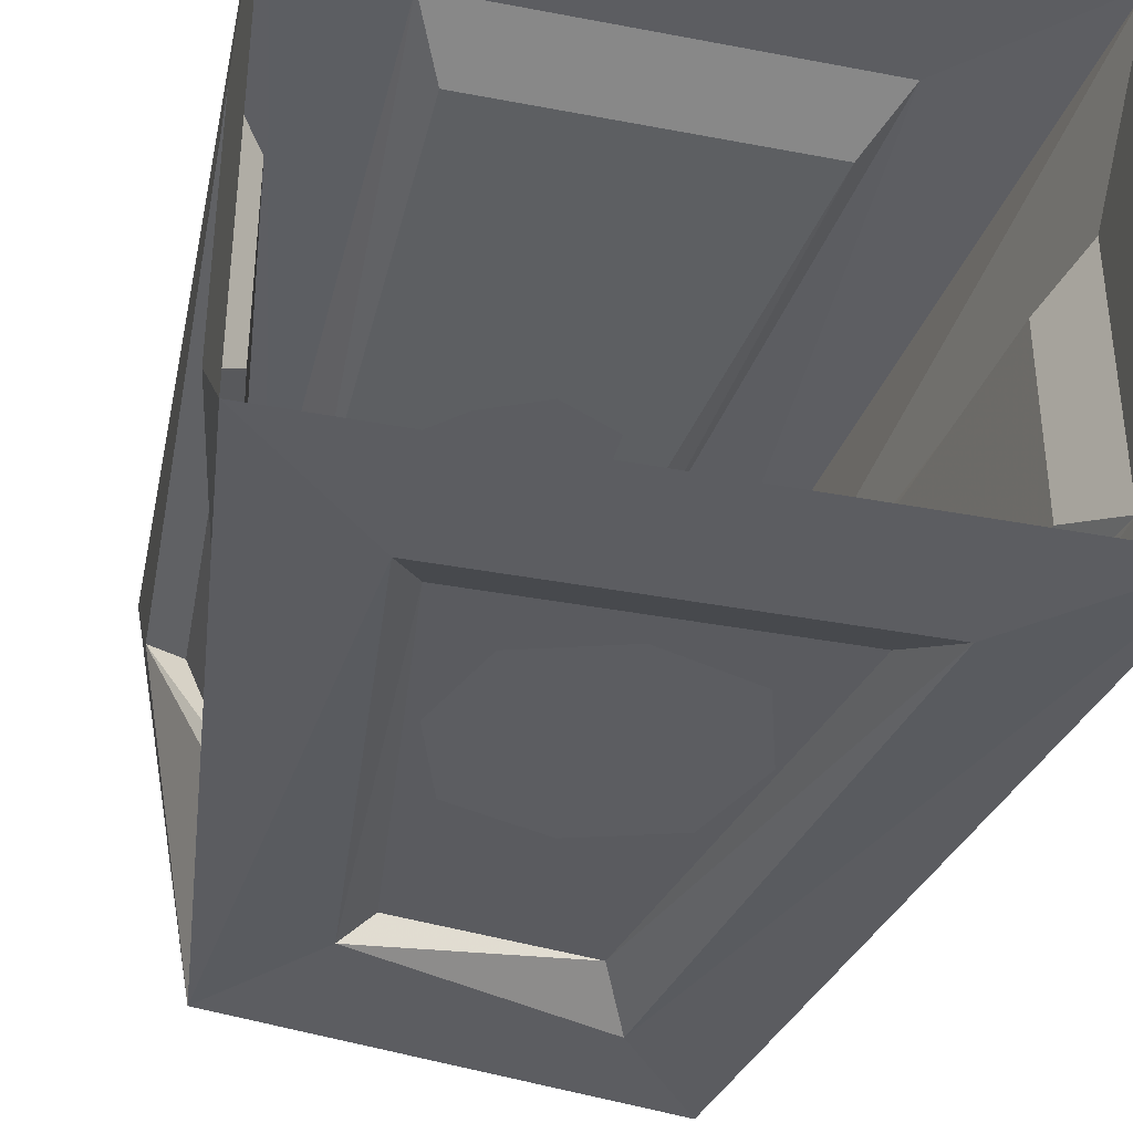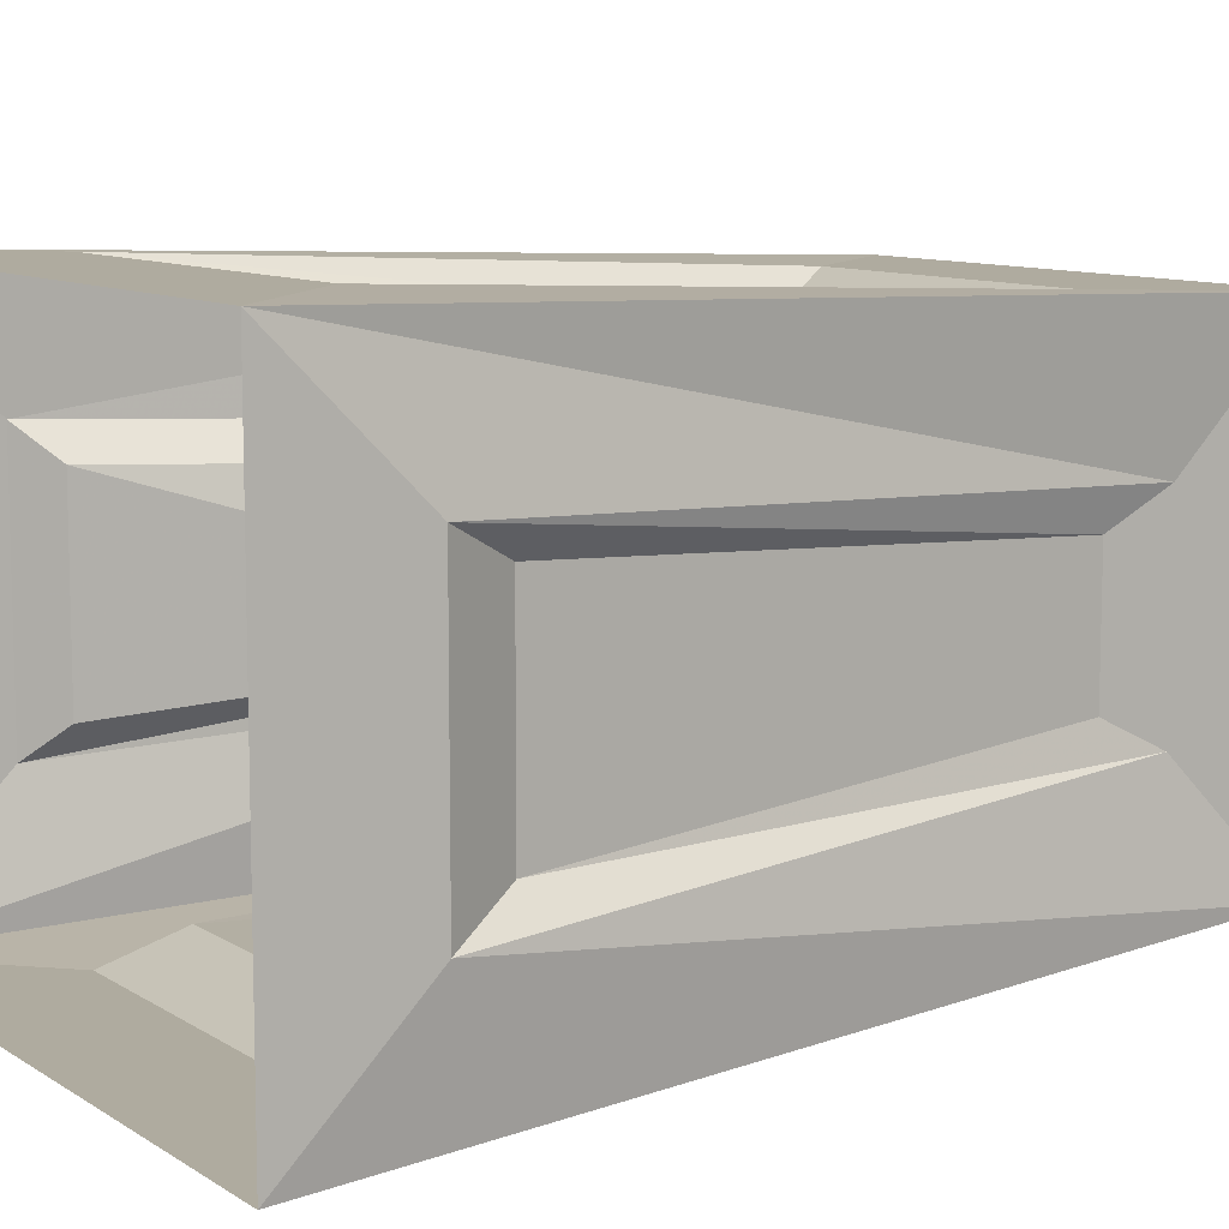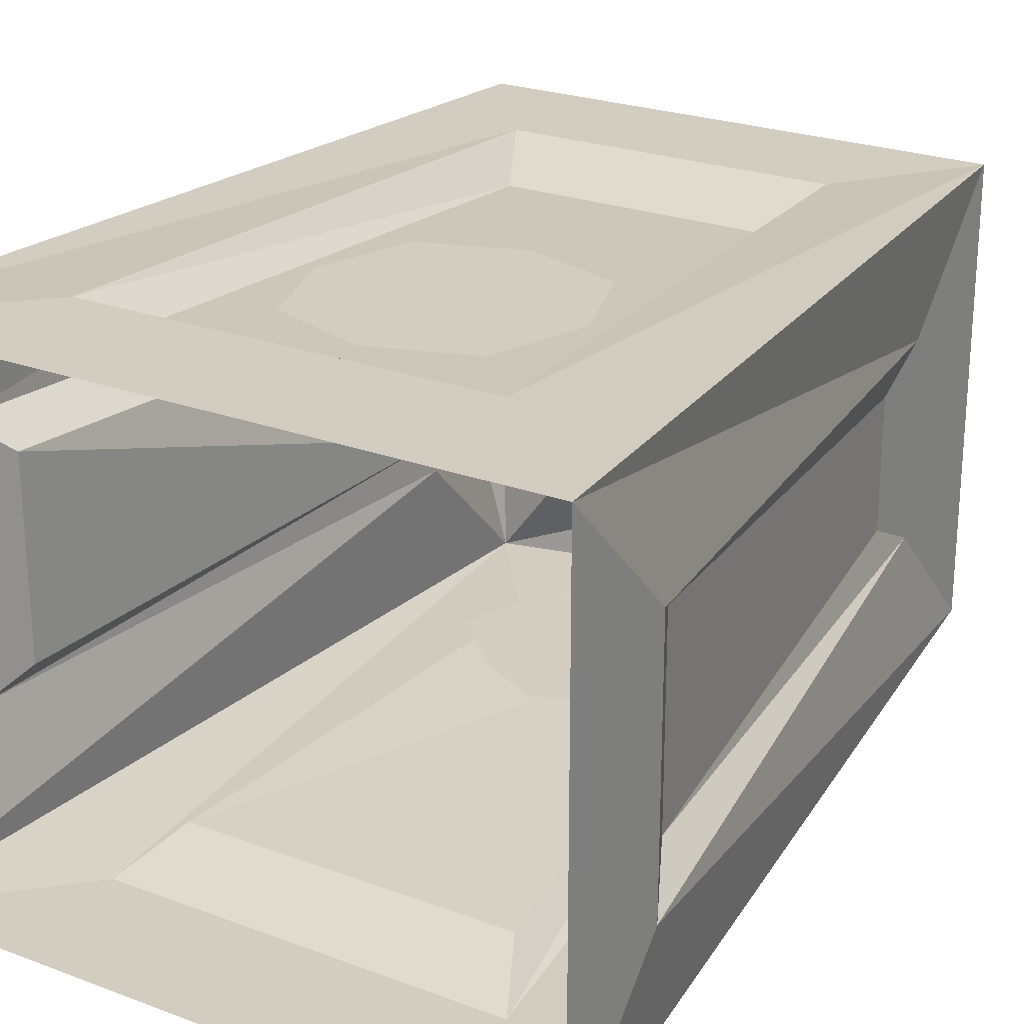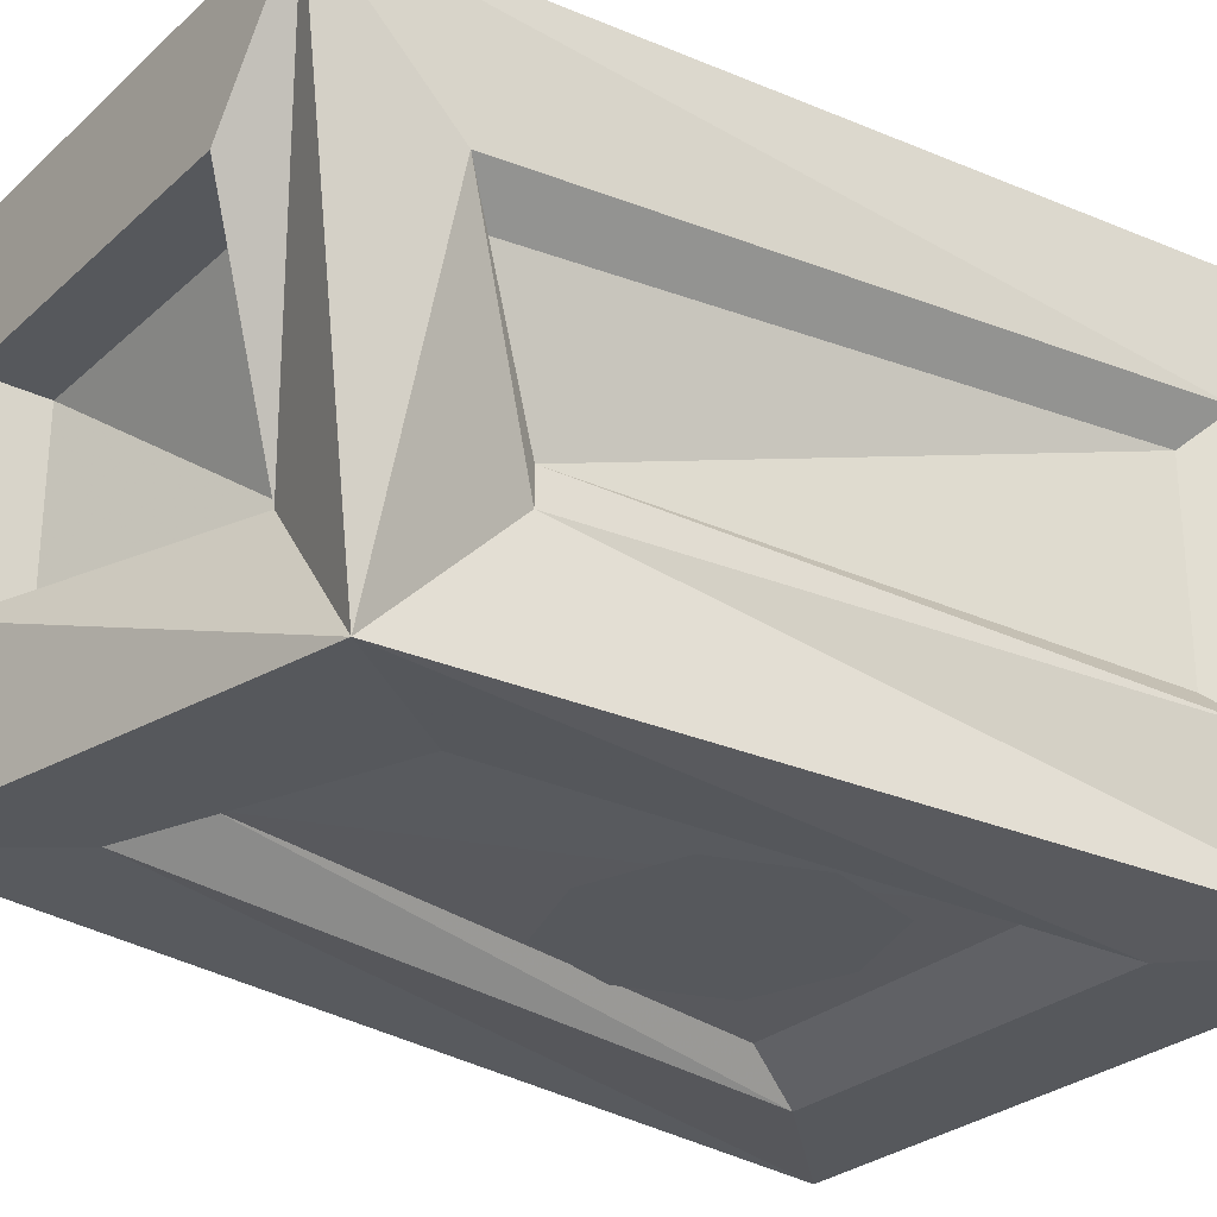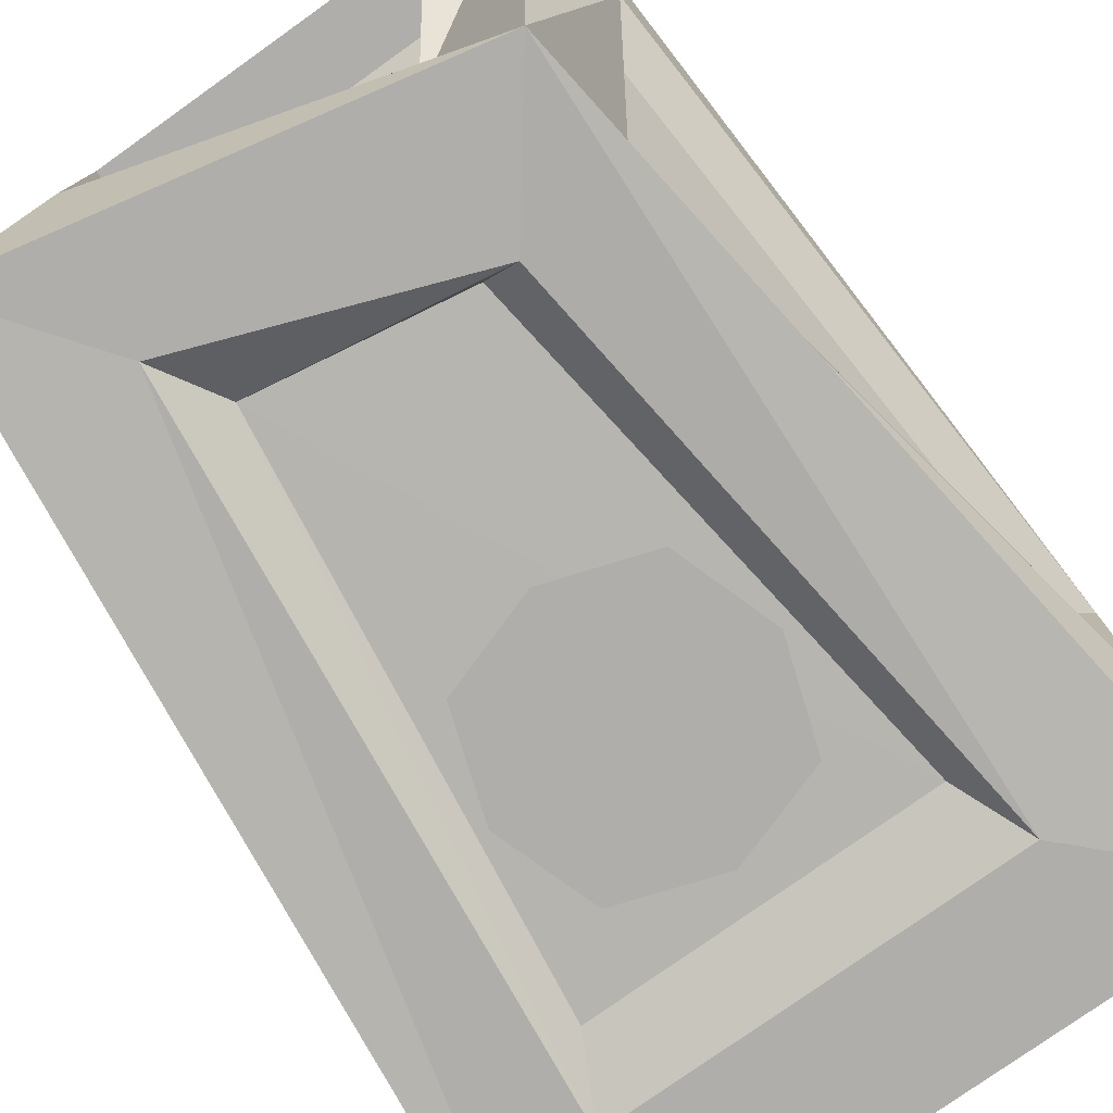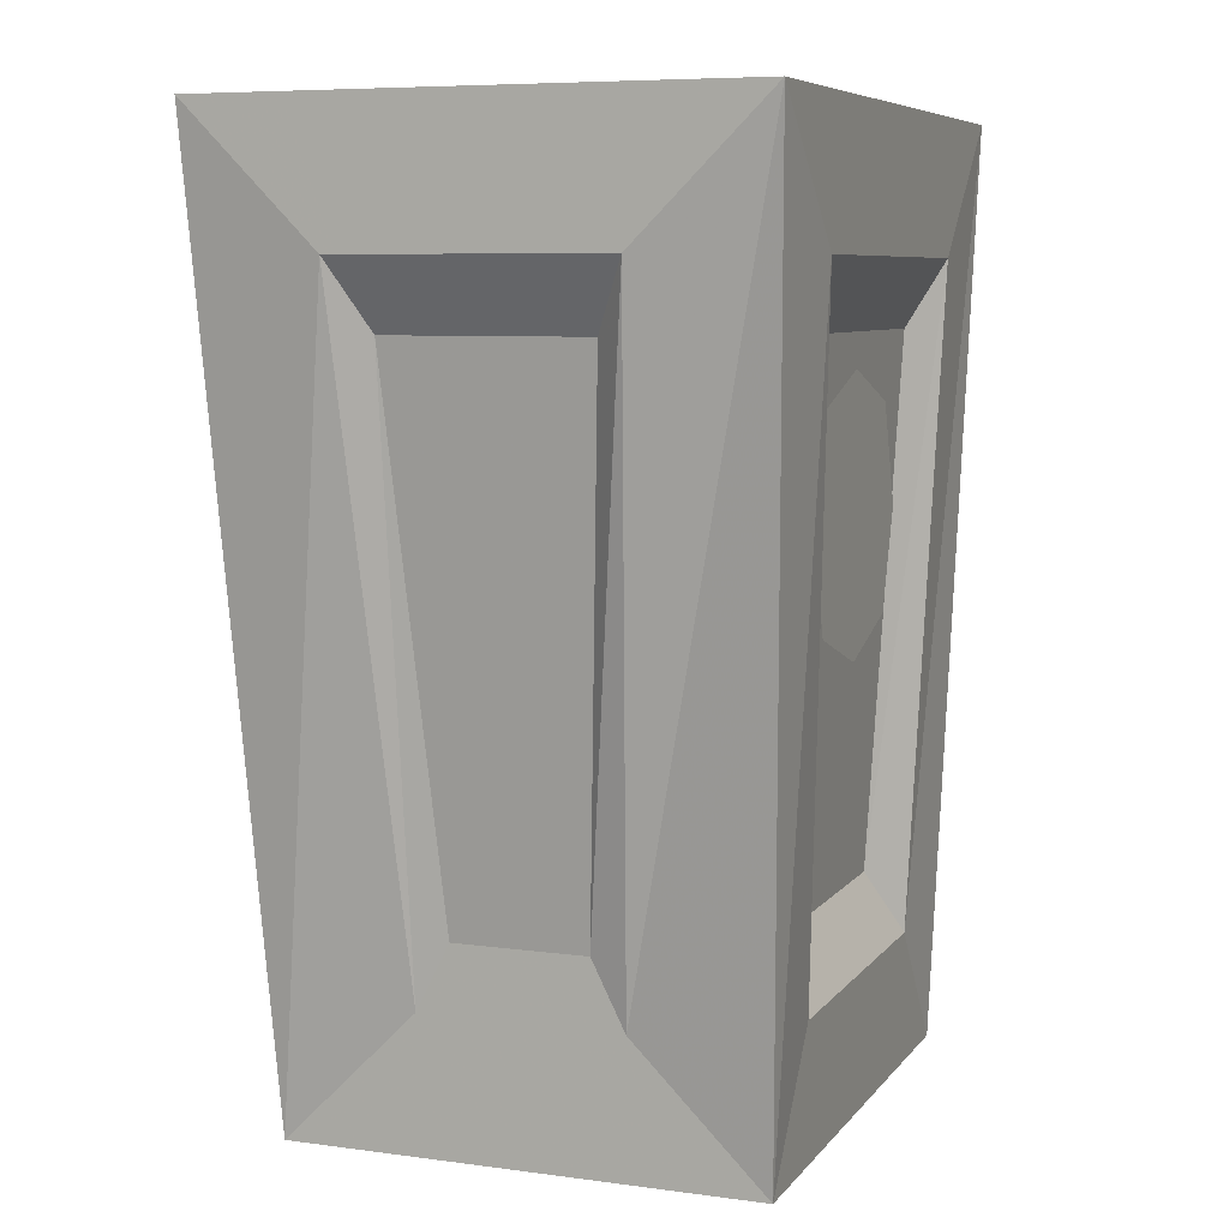
<metadata>
{"format":"obj","ext":"obj","renderer":"f3d","projection":"perspective","resolution":1024,"background":"white","views":[{"elev":-36.4,"azim":166.0,"up":"+Z"},{"elev":9.6,"azim":-122.9,"up":"+Z"},{"elev":24.4,"azim":-148.4,"up":"+Z"},{"elev":-27.8,"azim":53.3,"up":"+Z"},{"elev":-77.8,"azim":35.4,"up":"+Z"},{"elev":7.3,"azim":-69.1,"up":"+Y"}]}
</metadata>
<code>
v 0.05469 -0.1641 -0.02344
v 0.05469 -0.1953 -0.05469
v 0.07812 0 -0.0625
v 0.07812 -0.03125 -0.03125
v 0.05469 -0.1641 -0.01562
v 0.07031 -0.1875 0.02344
v 0.07031 -0.2188 0.05469
v 0.03125 -0.1953 -0.02344
v -0.03125 -0.2188 -0.02344
v -0.05469 -0.2188 -0.05469
v 0.03125 -0.1641 -0.05469
v 0.04688 -0.03125 -0.0625
v -0.04688 -0.03125 -0.0625
v -0.07812 0 -0.0625
v -0.03125 -0.1875 -0.05469
v -0.07812 -0.03125 -0.03125
v -0.07812 -0.03125 0.03125
v -0.07812 0 0.0625
v -0.05469 -0.1875 0.02344
v -0.05469 -0.2188 0.05469
v -0.04688 -0.03125 0.0625
v 0.04688 -0.03125 0.0625
v 0.07812 0 0.0625
v 0.04688 -0.1875 0.05469
v 0.07812 -0.03125 0.03125
v 0.07031 -0.03906 0.02344
v 0.07031 -0.03906 -0.02344
v 0.0625 -0.1797 0.01562
v -0.03125 -0.1875 0.05469
v -0.03906 -0.04688 0.05469
v 0.03906 -0.04688 0.05469
v 0.03906 -0.1719 0.04688
v 0.04688 -0.2188 0.02344
v 0.03125 -0.1797 -0.02344
v -0.03125 -0.2031 -0.02344
v -0.03125 -0.2031 0.02344
v -0.03125 -0.2188 0.02344
v -0.05469 -0.1875 -0.02344
v -0.07031 -0.04688 -0.02344
v -0.07031 -0.04688 0.02344
v -0.05469 -0.1719 0.01562
v -0.02344 -0.1719 -0.04688
v 0.02344 -0.1641 -0.04688
v 0.03906 -0.04688 -0.05469
v -0.03906 -0.04688 -0.05469
v 0.04688 -0.2031 0.02344
v -0.02344 -0.1719 0.04688
v -0.05469 -0.1719 -0.01562
v -0.01562 -0.125 -0.04688
v 0 -0.1172 -0.04688
v 0.01562 -0.125 -0.04688
v 0.03125 -0.1406 -0.04688
v 0 -0.1641 -0.04688
v -0.007812 -0.1641 -0.04688
v -0.01562 -0.1406 -0.04688
v 0 -0.1562 -0.04688
v -0.007812 -0.1328 -0.04688
v 0 -0.1328 -0.04688
v 0.01562 -0.1562 -0.04688
v 0.007812 -0.1562 -0.04688
v 0.007812 -0.1328 -0.04688
v 0.01562 -0.125 0.04688
v 0 -0.1172 0.04688
v -0.01562 -0.125 0.04688
v -0.01562 -0.1406 0.04688
v -0.007812 -0.1641 0.04688
v 0 -0.1641 0.04688
v 0.02344 -0.1641 0.04688
v 0.03125 -0.1406 0.04688
v 0.007812 -0.1562 0.04688
v 0.007812 -0.1328 0.04688
v 0 -0.1328 0.04688
v 0.01562 -0.1562 0.04688
v 0 -0.1562 0.04688
v -0.007812 -0.1328 0.04688
v -0.02344 -0.0625 -0.05469
v 0 -0.05469 -0.05469
v 0.02344 -0.0625 -0.05469
v 0.03125 -0.08594 -0.05469
v 0.02344 -0.1094 -0.05469
v 0 -0.1172 -0.05469
v -0.02344 -0.1094 -0.05469
v -0.03125 -0.08594 -0.05469
v -0.007812 -0.1016 -0.05469
v -0.01562 -0.07031 -0.05469
v -0.007812 -0.07031 -0.05469
v -0.01562 -0.1016 -0.05469
v 0.01562 -0.1016 -0.05469
v 0.007812 -0.1016 -0.05469
v 0.007812 -0.07031 -0.05469
v 0.01562 -0.07031 -0.05469
v 0.02344 -0.0625 0.05469
v 0 -0.05469 0.05469
v -0.02344 -0.0625 0.05469
v -0.03125 -0.08594 0.05469
v -0.02344 -0.1094 0.05469
v 0 -0.1172 0.05469
v 0.02344 -0.1094 0.05469
v 0.03125 -0.08594 0.05469
v 0.007812 -0.1016 0.05469
v 0.01562 -0.07031 0.05469
v 0.007812 -0.07031 0.05469
v 0.01562 -0.1016 0.05469
v -0.01562 -0.1016 0.05469
v -0.007812 -0.1016 0.05469
v -0.007812 -0.07031 0.05469
v -0.01562 -0.07031 0.05469
f 1 2 3
f 1 3 4
f 1 5 6
f 14 13 15
f 14 15 10
f 18 17 19
f 18 19 20
f 23 22 24
f 23 24 7
f 25 26 27
f 25 27 4
f 5 28 6
f 21 30 31
f 21 31 22
f 24 32 29
f 8 34 35
f 8 35 9
f 16 39 40
f 16 40 17
f 19 41 38
f 11 15 42
f 11 42 43
f 12 44 45
f 12 45 13
f 33 37 46
f 37 36 46
f 41 48 38
f 32 47 29
f 1 4 5
f 25 6 26
f 4 27 5
f 6 28 26
f 21 29 30
f 22 31 32
f 22 32 24
f 8 33 34
f 9 35 36
f 9 36 37
f 16 38 39
f 17 40 41
f 17 41 19
f 11 43 44
f 11 44 12
f 13 45 42
f 13 42 15
f 33 46 34
f 29 47 30
f 38 48 39
f 1 6 2
f 2 6 7
f 2 7 8
f 2 8 9
f 2 9 10
f 2 10 11
f 2 11 12
f 2 12 3
f 3 12 13
f 3 13 14
f 14 10 16
f 14 16 17
f 14 17 18
f 18 20 21
f 18 21 22
f 18 22 23
f 23 7 25
f 23 25 4
f 23 4 3
f 7 6 25
f 20 29 21
f 24 29 7
f 7 29 20
f 7 20 33
f 7 33 8
f 9 37 10
f 10 37 20
f 10 20 38
f 10 38 16
f 19 38 20
f 11 10 15
f 20 37 33
f 5 27 26
f 5 26 28
f 34 46 36
f 34 36 35
f 30 47 32
f 30 32 31
f 39 48 41
f 39 41 40
f 44 43 42
f 44 42 45
f 49 50 51
f 49 51 52
f 49 52 43
f 49 43 53
f 49 53 54
f 49 54 55
f 62 63 64
f 62 64 65
f 62 65 66
f 62 66 67
f 62 67 68
f 62 68 69
f 76 77 78
f 76 78 79
f 76 79 80
f 76 80 81
f 76 81 82
f 76 82 83
f 92 93 94
f 92 94 95
f 92 95 96
f 92 96 97
f 92 97 98
f 92 98 99
f 56 57 58
f 59 60 58
f 59 58 61
f 70 71 72
f 71 70 73
f 74 72 75
f 84 85 86
f 85 84 87
f 88 89 90
f 88 90 91
f 100 101 102
f 101 100 103
f 104 105 106
f 104 106 107

</code>
